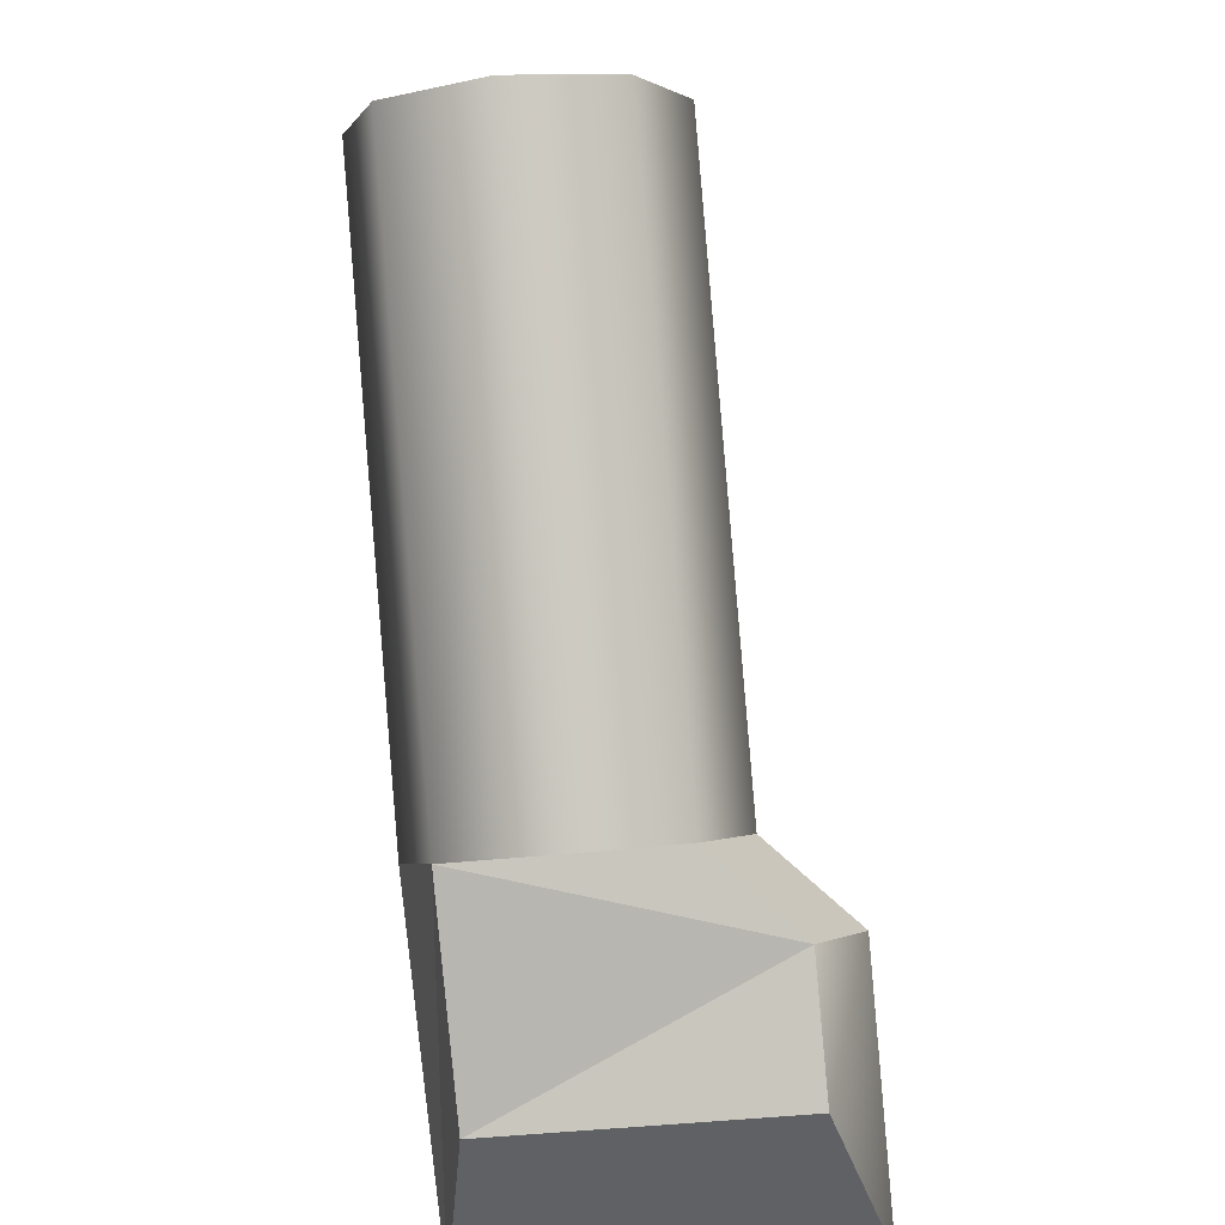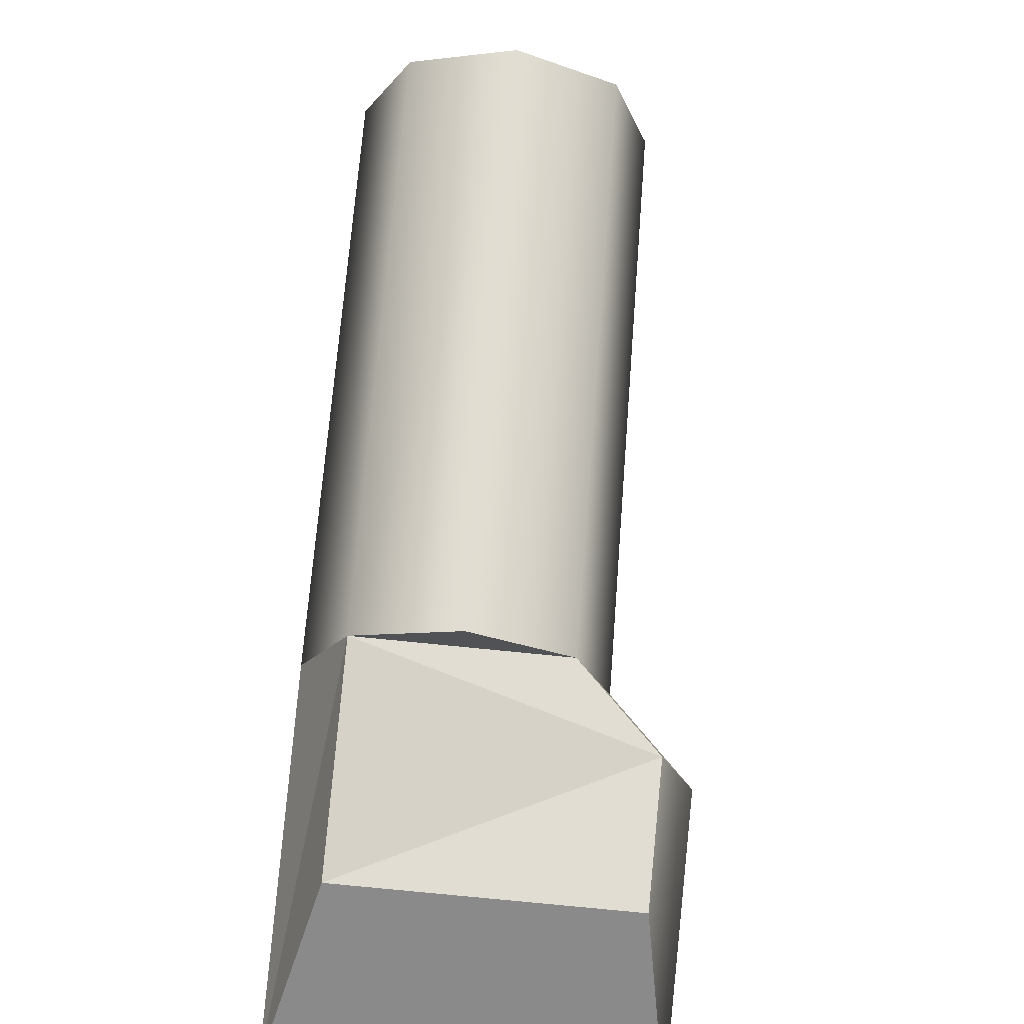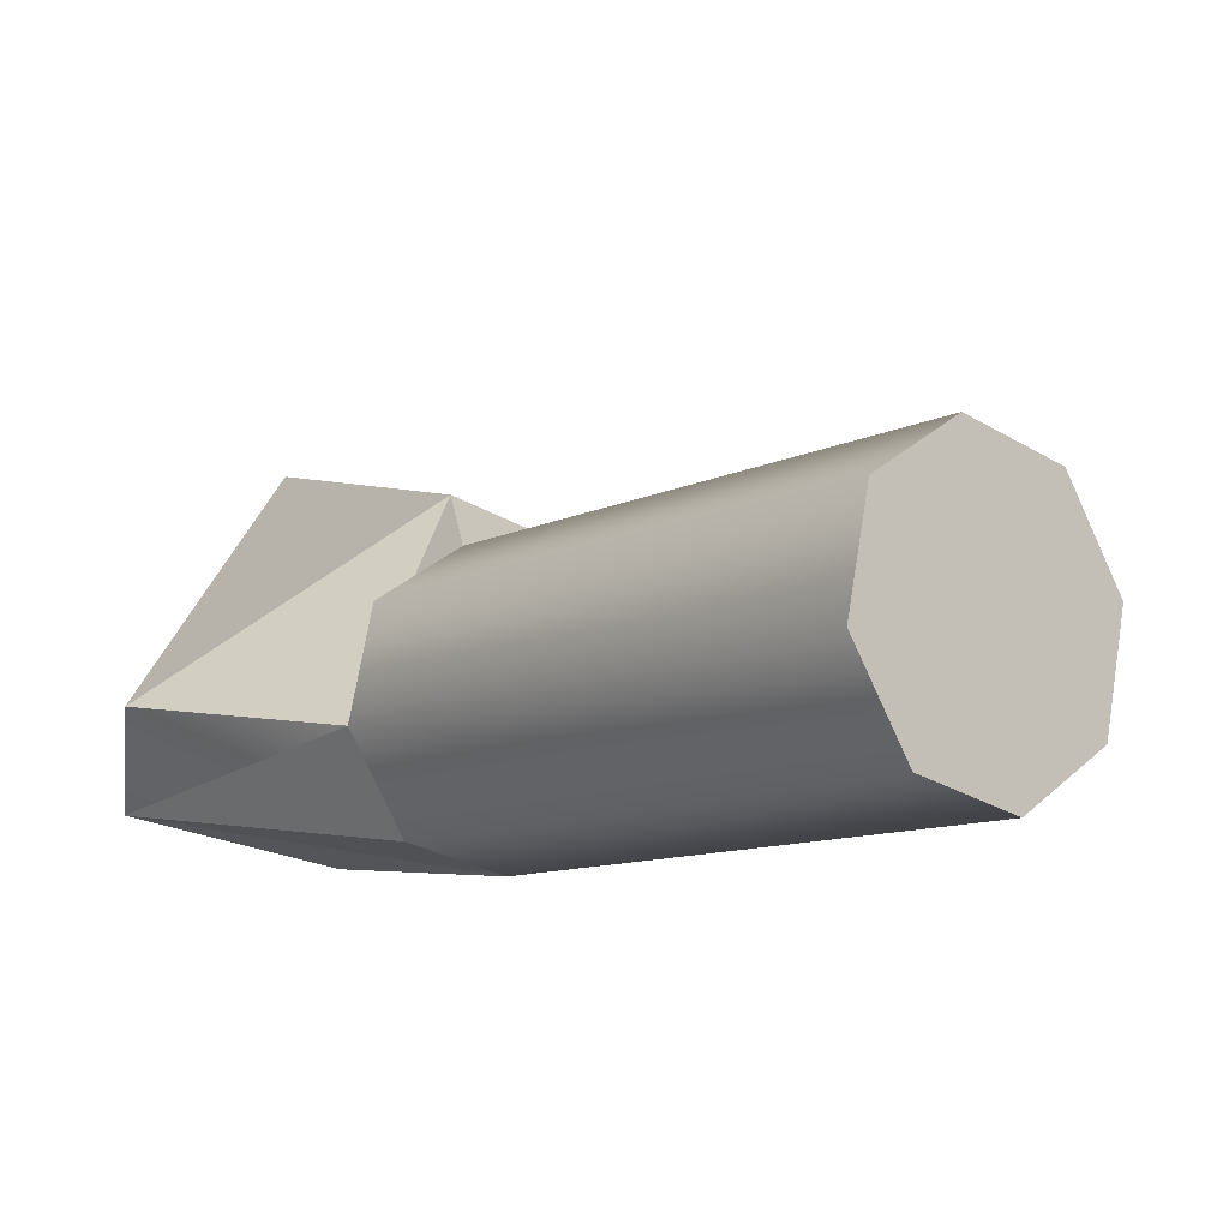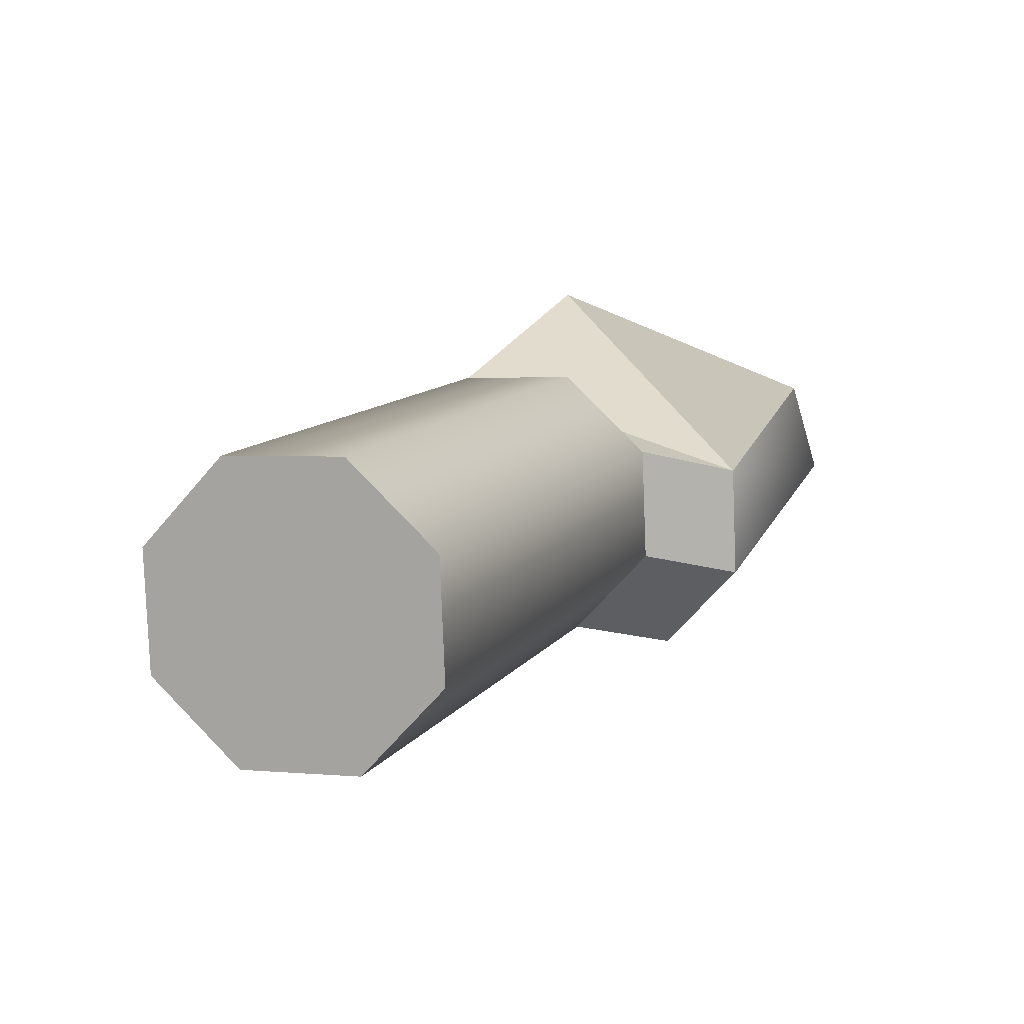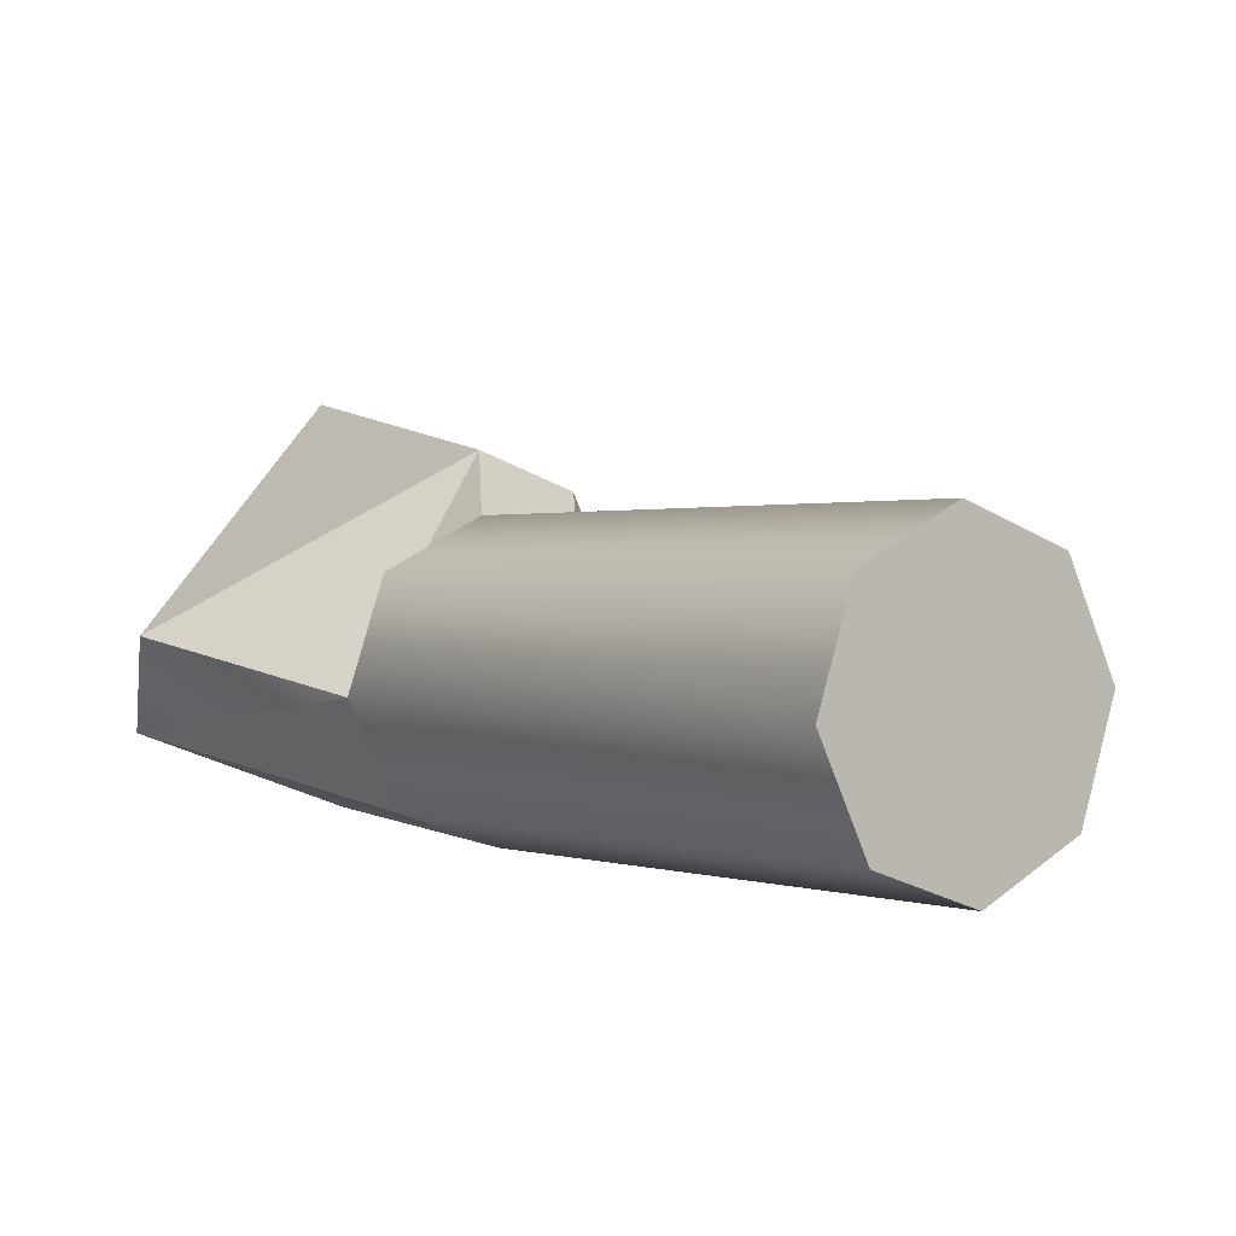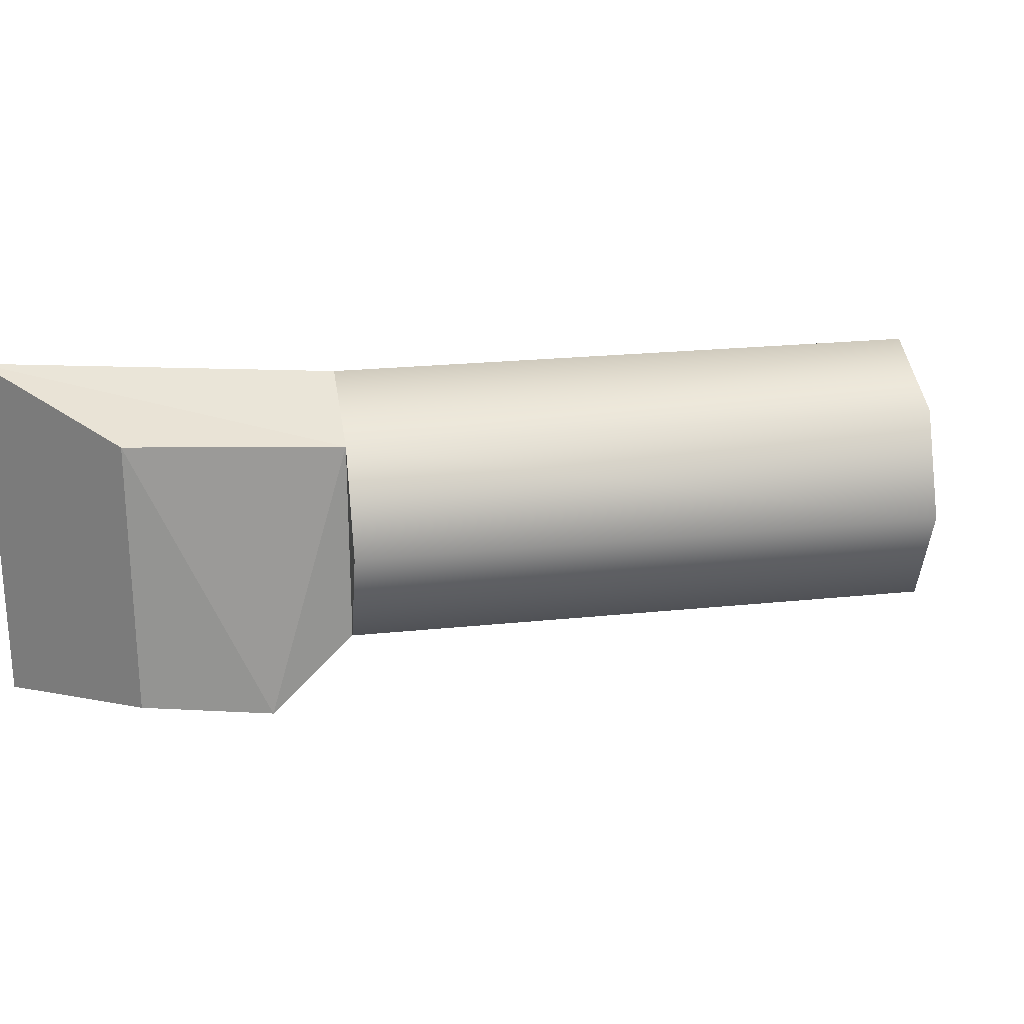
<metadata>
{"format":"obj","ext":"obj","renderer":"f3d","projection":"perspective","resolution":1024,"background":"white","views":[{"elev":-47.8,"azim":-83.4,"up":"+Z"},{"elev":-66.1,"azim":-96.3,"up":"+Z"},{"elev":55.7,"azim":-153.9,"up":"+Z"},{"elev":58.3,"azim":-62.6,"up":"+Z"},{"elev":62.8,"azim":-148.2,"up":"+Z"},{"elev":23.4,"azim":-144.8,"up":"+Y"}]}
</metadata>
<code>
g foregrip_all_zenit_b25u_rk_1_LOD1
v -0.07424 0.02248 0.07441
v -0.008604 0.01686 0.02797
v -0.06462 0.01685 0.08403
v -0.01815 0.02248 0.01832
v -0.004704 0.003246 0.03208
v -0.06064 0.003246 0.08801
v -0.008608 -0.01047 0.02802
v -0.06462 -0.01036 0.08403
v -0.01823 -0.0161 0.0184
v -0.07424 -0.01599 0.07441
v -0.02785 -0.01047 0.008778
v -0.07424 -0.01599 0.07441
v -0.01823 -0.0161 0.0184
v -0.08386 -0.01036 0.06479
v -0.03191 0.003246 0.004874
v -0.08784 0.003246 0.06081
v -0.0278 0.01686 0.008774
v -0.08386 0.01685 0.06479
v -0.07424 0.02248 0.07441
v -0.01815 0.02248 0.01832
v -0.06064 0.003246 0.08801
v -0.07424 0.02248 0.07441
v -0.06462 0.01685 0.08403
v -0.07424 -0.01599 0.07441
v -0.08784 0.003246 0.06081
v -0.08386 0.01685 0.06479
v -0.08386 -0.01036 0.06479
v -0.06462 -0.01036 0.08403
v 0.02299 -0.02703 -0.007071
v 0.02347 0.01685 0.009708
v 0.02299 0.02248 -0.007071
v 0.02347 -0.02139 0.009708
v -0.02785 -0.01047 0.008778
v -0.0278 0.01686 0.008774
v -0.03191 0.003246 0.004874
v -0.008604 0.01686 0.02797
v -0.008608 -0.01047 0.02802
v -0.004704 0.003246 0.03208
v 0.02299 0.02248 -0.007071
v 0.02347 0.01685 0.009708
v -0.008604 0.01686 0.02797
v -0.0007524 -0.02139 0.02016
v 0.02299 -0.02703 -0.007071
v -0.01037 -0.02703 0.01054
v 0.02347 -0.02139 0.009708
v -0.00421 -0.02139 -0.008222
v -0.01999 -0.02139 0.0009226
v -0.00421 0.01685 -0.008222
v -0.01999 -0.02139 0.0009226
v -0.00421 -0.02139 -0.008222
v -0.0278 0.01686 0.008774
v -0.02785 -0.01047 0.008778
v -0.0007524 -0.02139 0.02016
v 0.02347 0.01685 0.009708
v 0.02347 -0.02139 0.009708
v -0.008604 0.01686 0.02797
v -0.008608 -0.01047 0.02802
v -0.008604 0.01686 0.02797
v -0.01815 0.02248 0.01832
v 0.02299 0.02248 -0.007071
v -0.01815 0.02248 0.01832
v -0.0278 0.01686 0.008774
v 0.02299 0.02248 -0.007071
v -0.0007524 -0.02139 0.02016
v -0.008604 0.01686 0.02797
v 0.02347 0.01685 0.009708
v -0.01823 -0.0161 0.0184
v -0.0007524 -0.02139 0.02016
v -0.01037 -0.02703 0.01054
v -0.008608 -0.01047 0.02802
v -0.01999 -0.02139 0.0009226
v -0.01823 -0.0161 0.0184
v -0.01037 -0.02703 0.01054
v -0.02785 -0.01047 0.008778
v -0.0278 0.01686 0.008774
v -0.01999 -0.02139 0.0009226
v -0.00421 0.01685 -0.008222
v -0.0278 0.01686 0.008774
v -0.00421 0.01685 -0.008222
v 0.02299 0.02248 -0.007071
v -0.00421 -0.02139 -0.008222
v 0.02299 0.02248 -0.007071
v -0.00421 0.01685 -0.008222
v 0.02299 -0.02703 -0.007071
g foregrip_all_zenit_b25u_rk_1_LOD1_0
f 3 2 1
f 4 1 2
f 2 3 5
f 6 5 3
f 5 6 7
f 8 7 6
f 7 8 9
f 10 9 8
f 13 12 11
f 14 11 12
f 11 14 15
f 16 15 14
f 15 16 17
f 18 17 16
f 18 19 17
f 20 17 19
f 23 22 21
f 22 24 21
f 25 24 22
f 26 25 22
f 27 24 25
f 24 28 21
f 31 30 29
f 32 29 30
f 35 34 33
f 38 37 36
f 41 40 39
f 44 43 42
f 45 42 43
f 43 44 46
f 47 46 44
f 50 49 48
f 52 51 49
f 55 54 53
f 57 53 56
f 60 59 58
f 63 62 61
f 66 65 64
f 69 68 67
f 70 67 68
f 73 72 71
f 74 71 72
f 77 76 75
f 80 79 78
f 83 82 81
f 84 81 82

</code>
